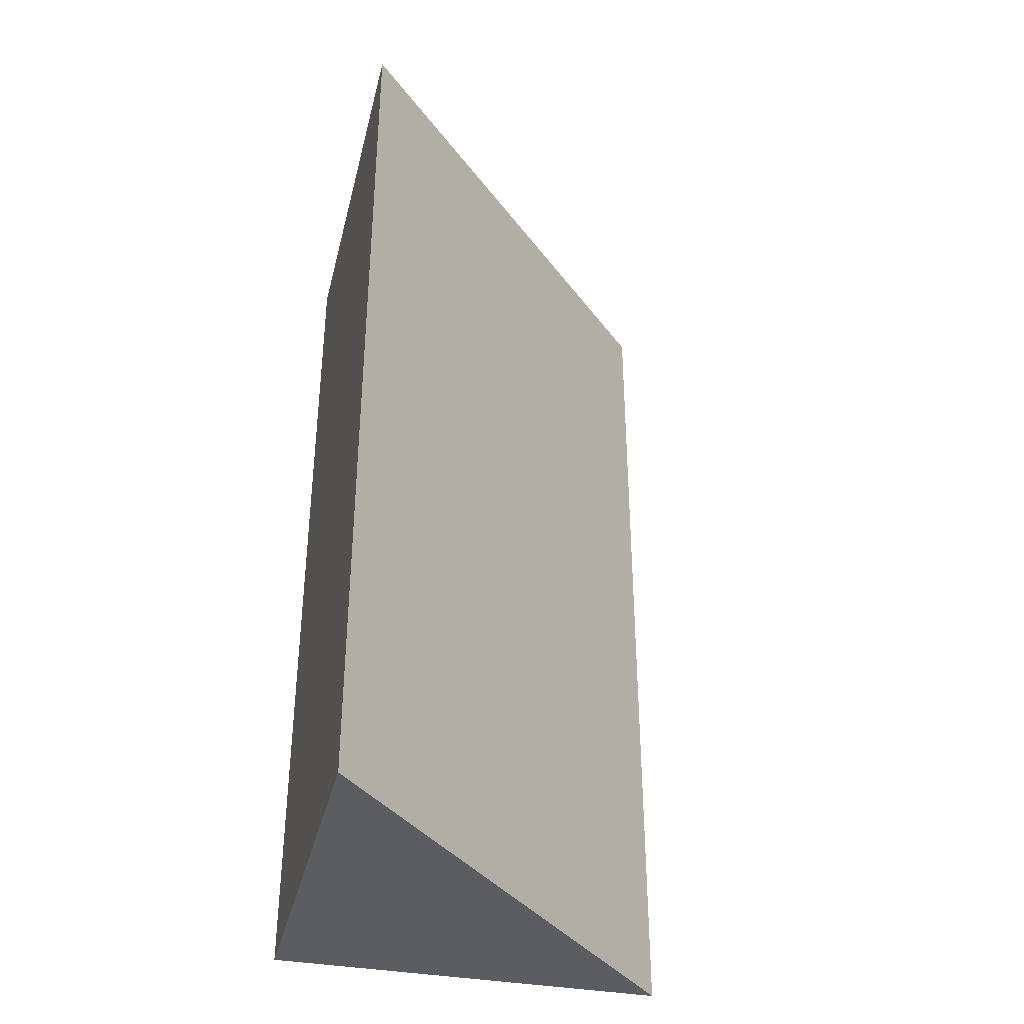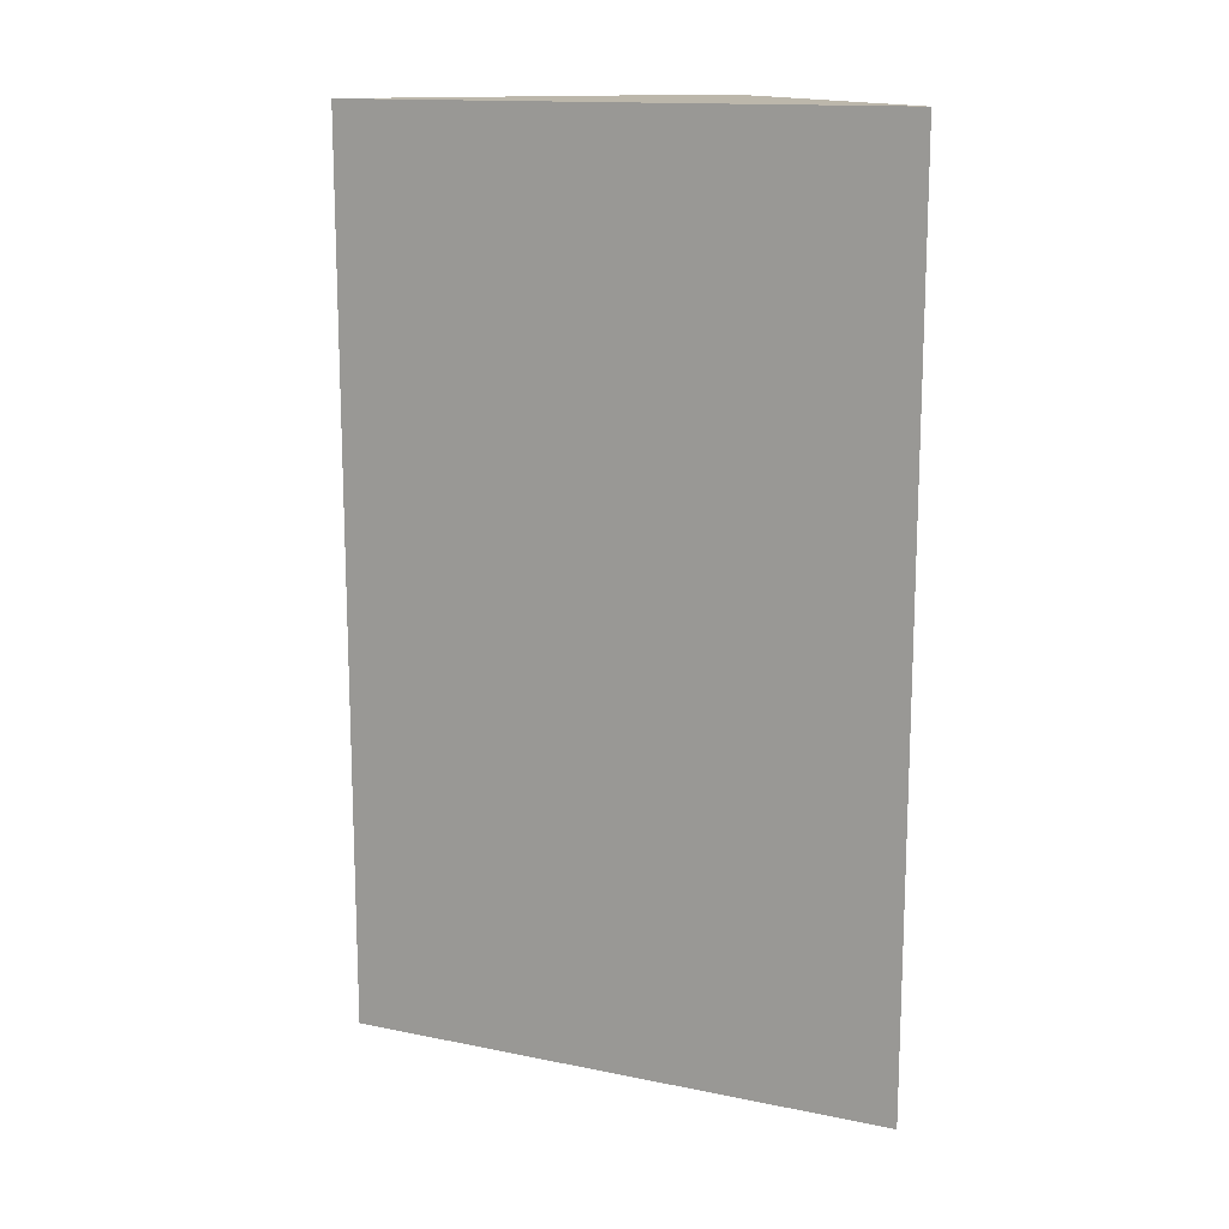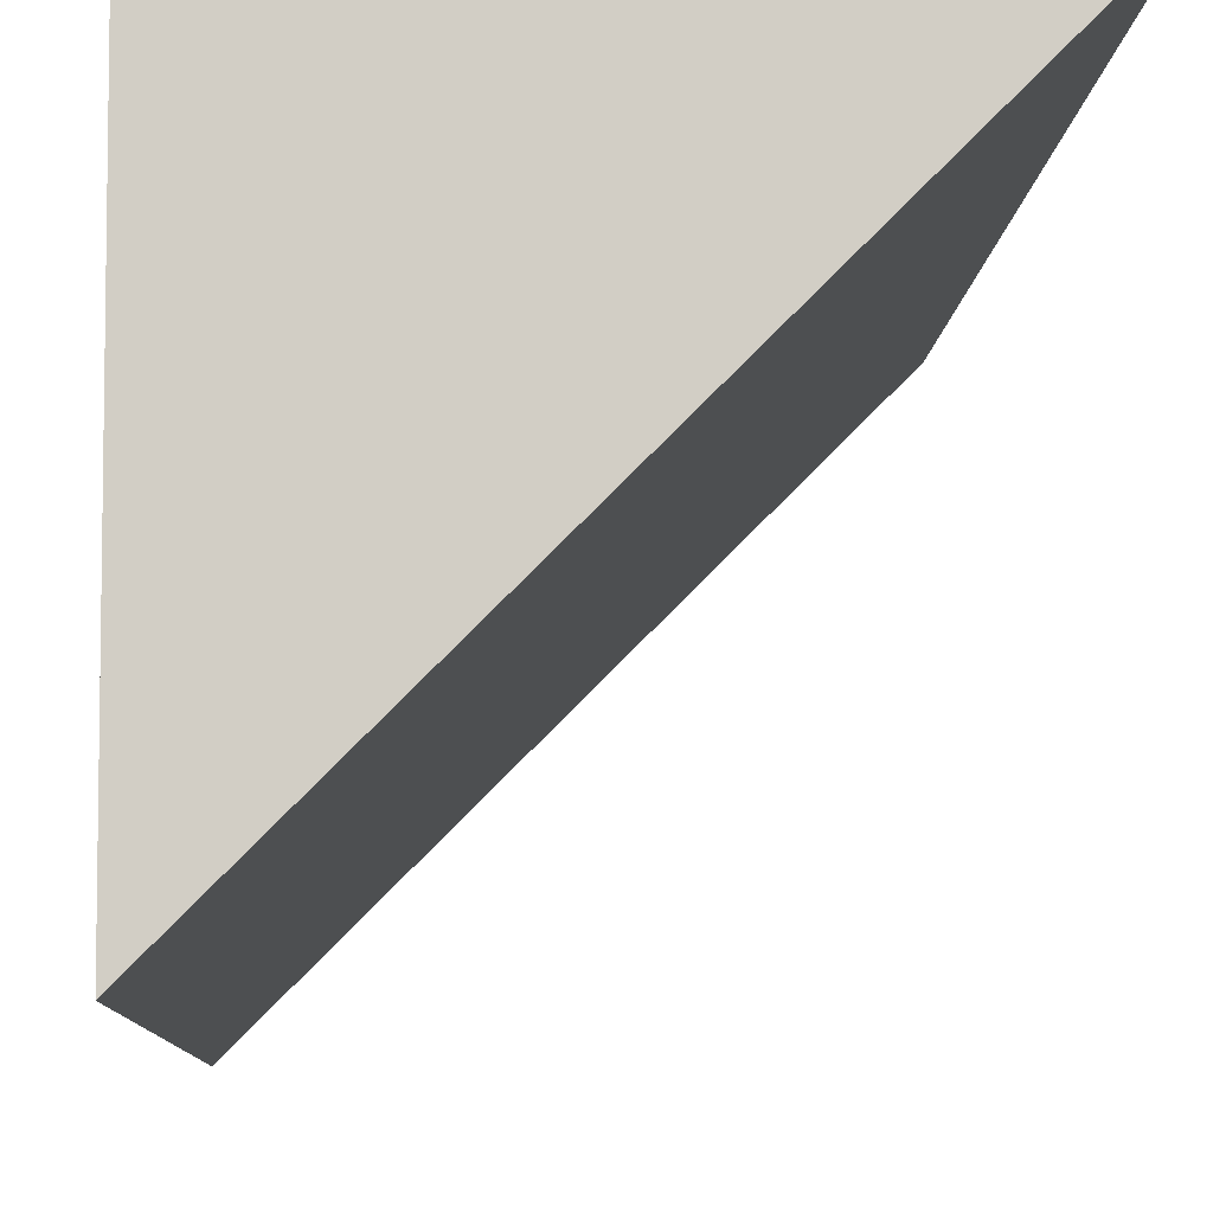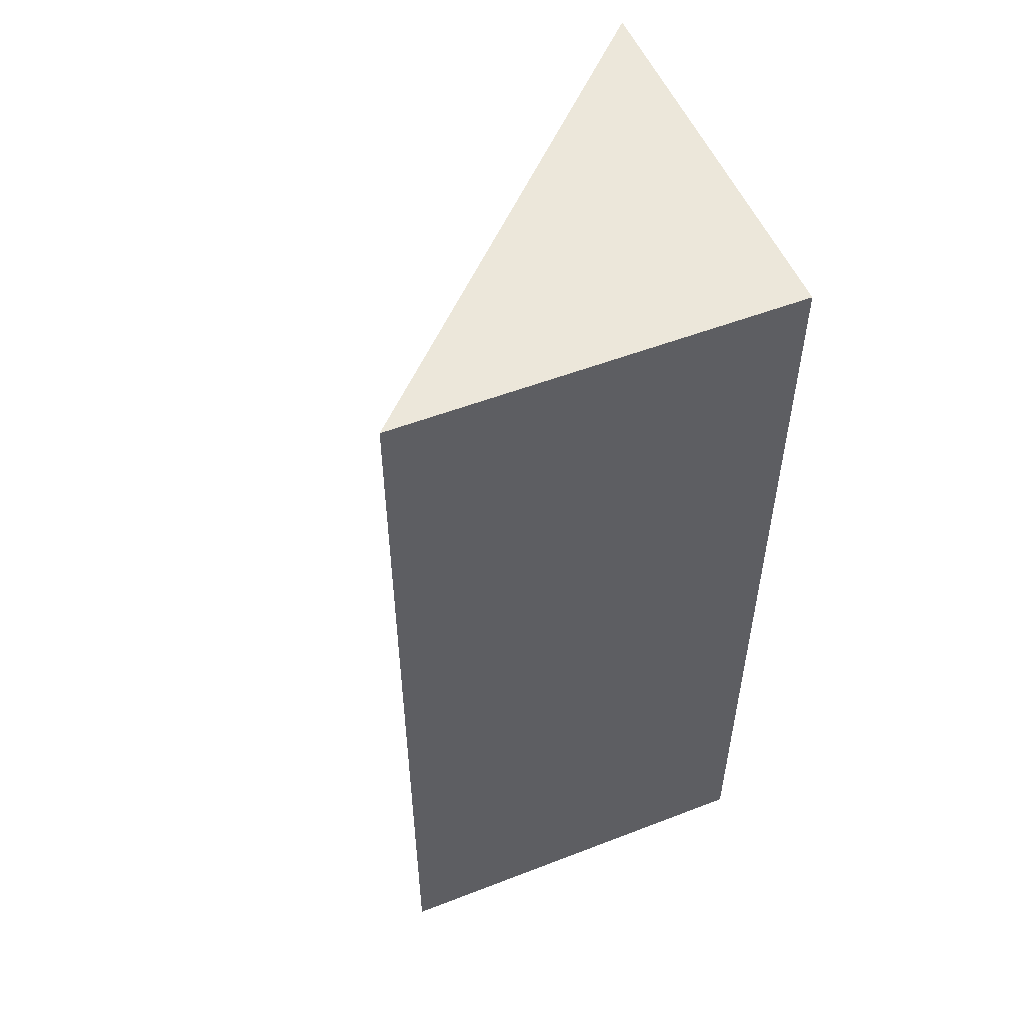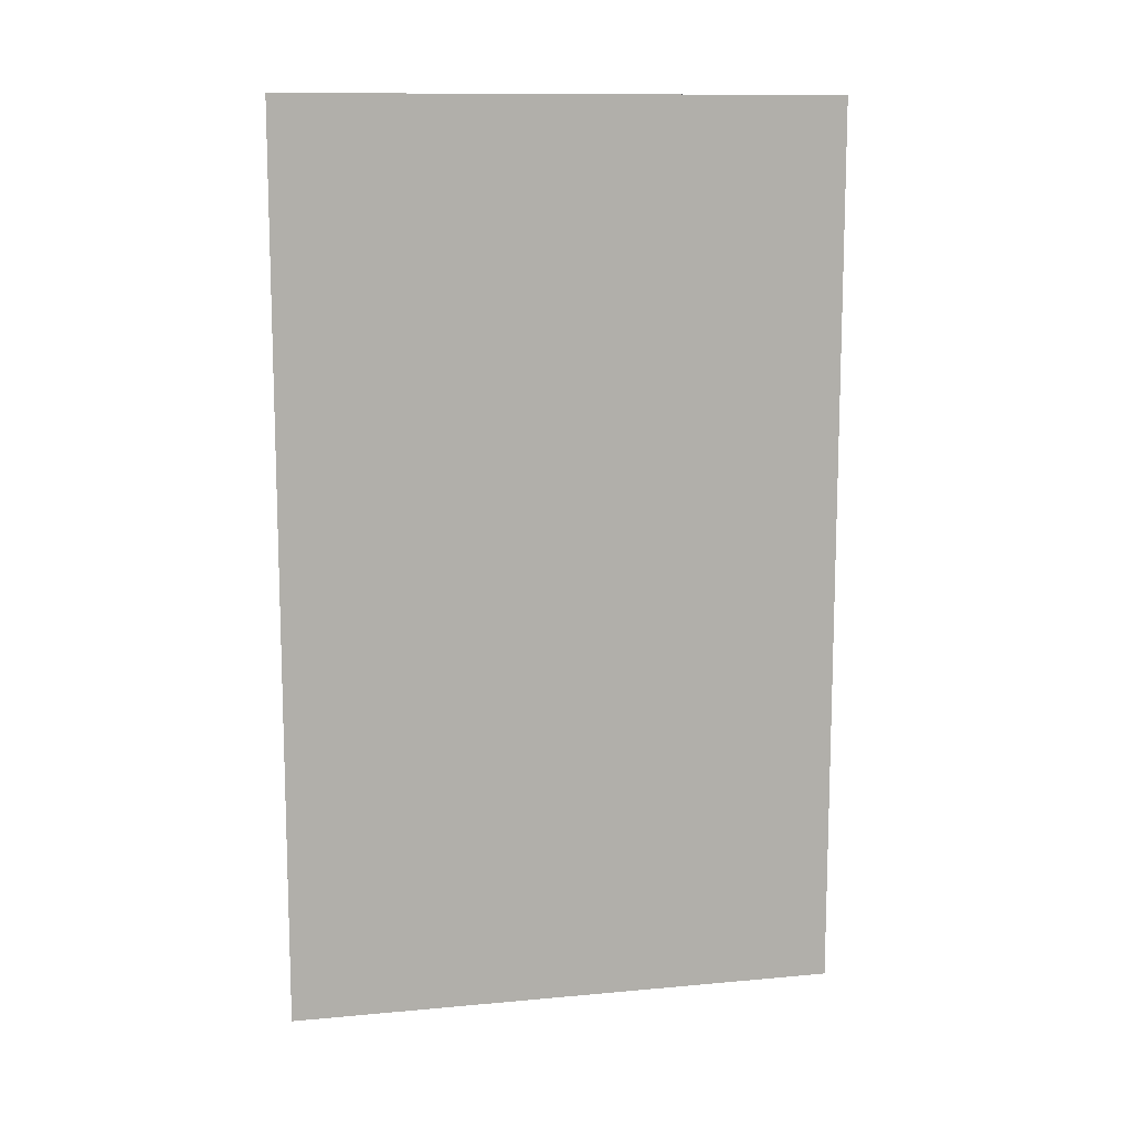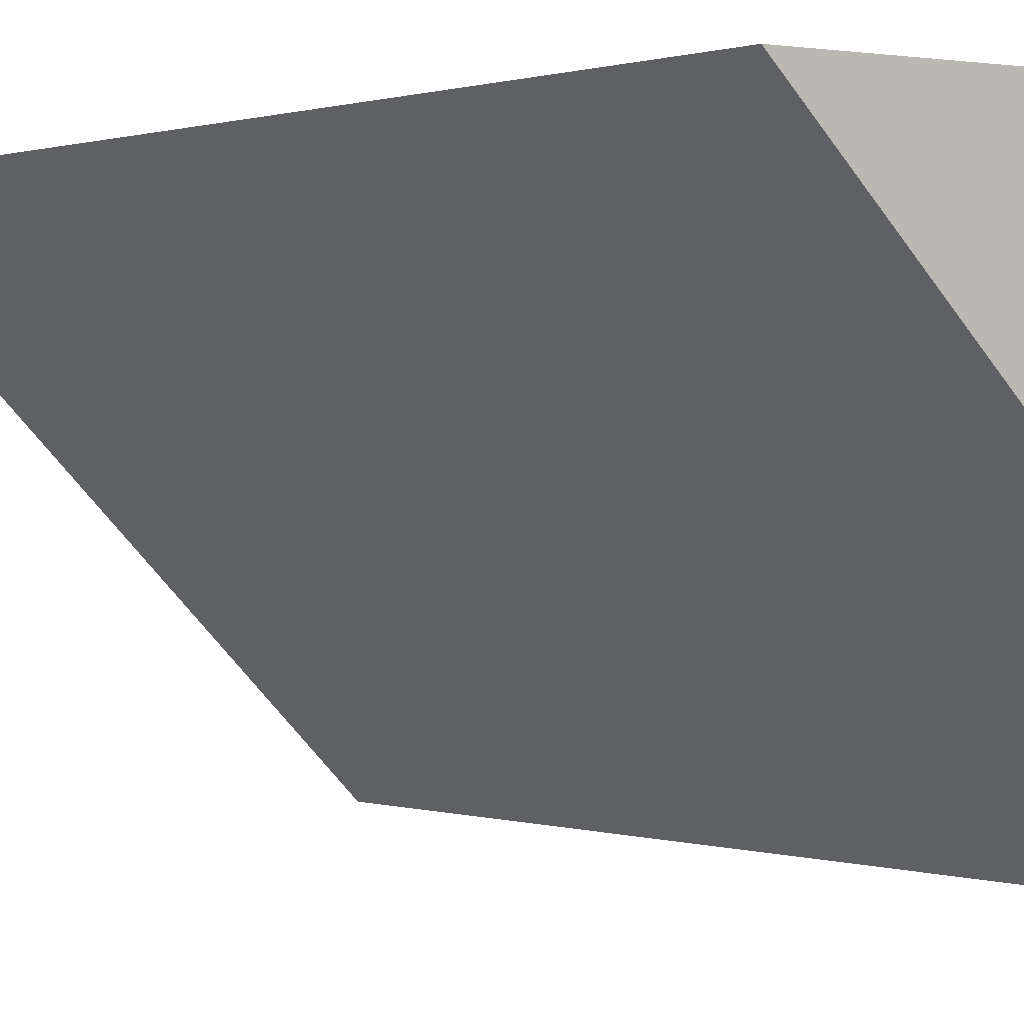
<metadata>
{"format":"obj","ext":"obj","renderer":"f3d","projection":"perspective","resolution":1024,"background":"white","views":[{"elev":-36.8,"azim":166.5,"up":"+Y"},{"elev":14.4,"azim":-111.0,"up":"+Y"},{"elev":-7.3,"azim":177.6,"up":"+Z"},{"elev":53.2,"azim":-22.4,"up":"+Y"},{"elev":11.7,"azim":-147.5,"up":"+Y"},{"elev":0.5,"azim":-35.7,"up":"+Z"}]}
</metadata>
<code>
o Diagonol
v 1 -2.285 -1
v -1 -2.285 1
v 1 2.285 -1
v -1 2.285 1
v 1 2.285 1
v 1 -2.285 1
f 1 6 2
f 3 4 5
f 6 5 4 2
f 5 6 1 3
f 2 4 3 1

</code>
